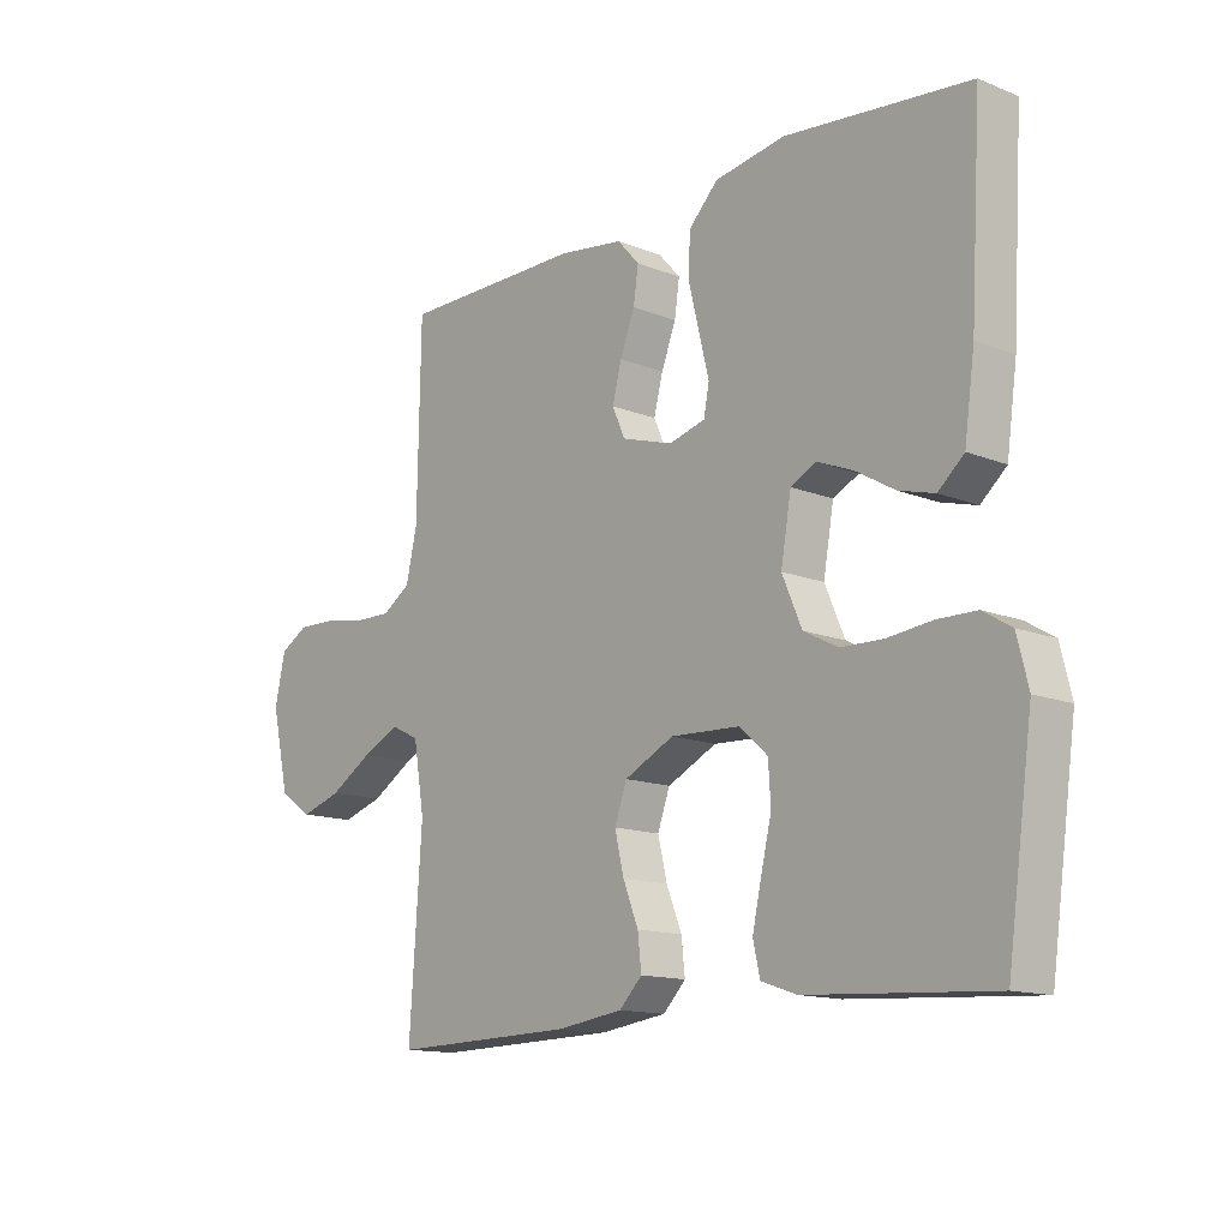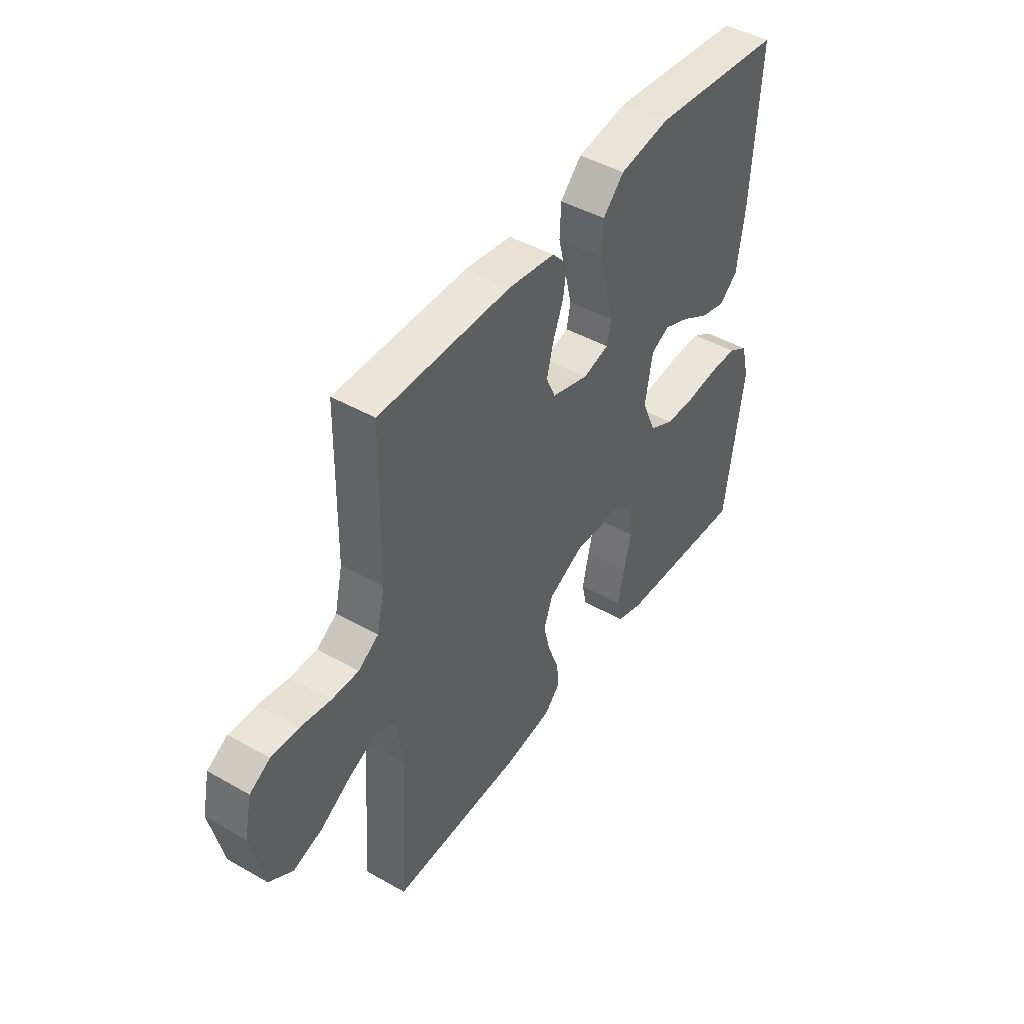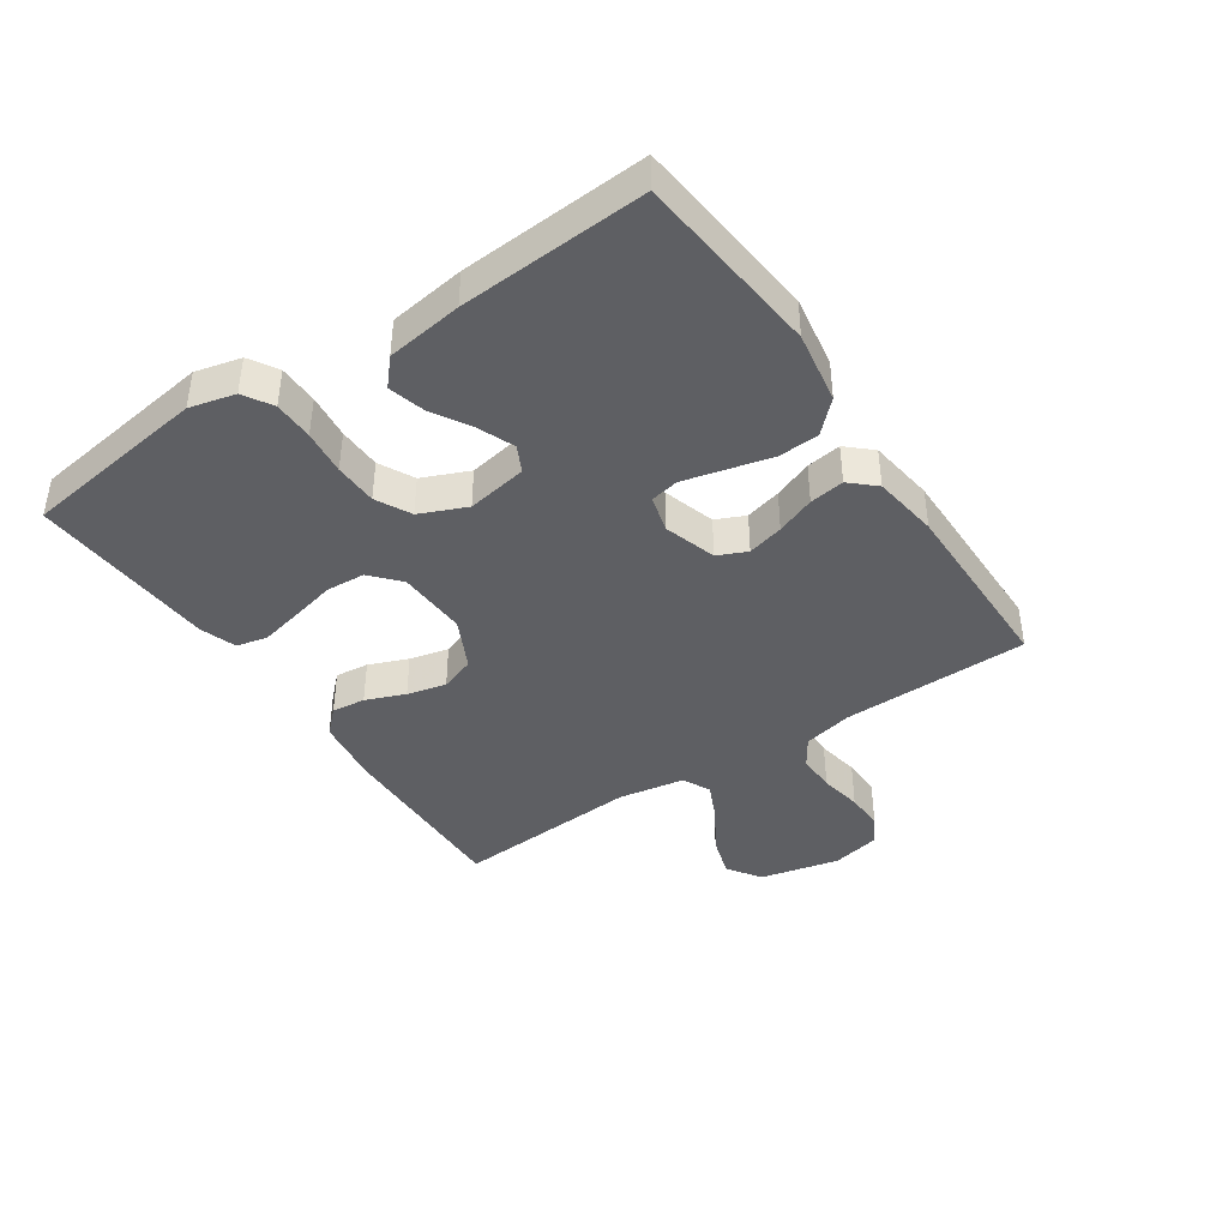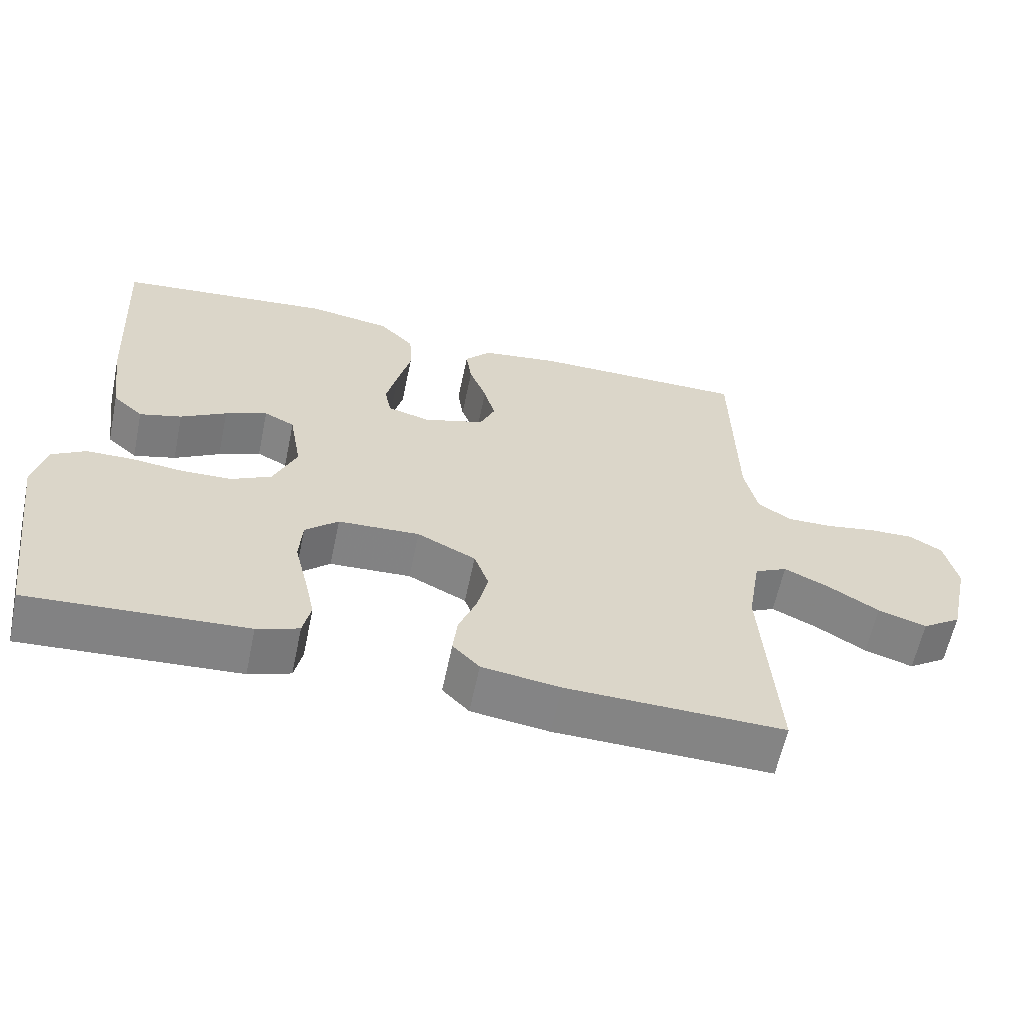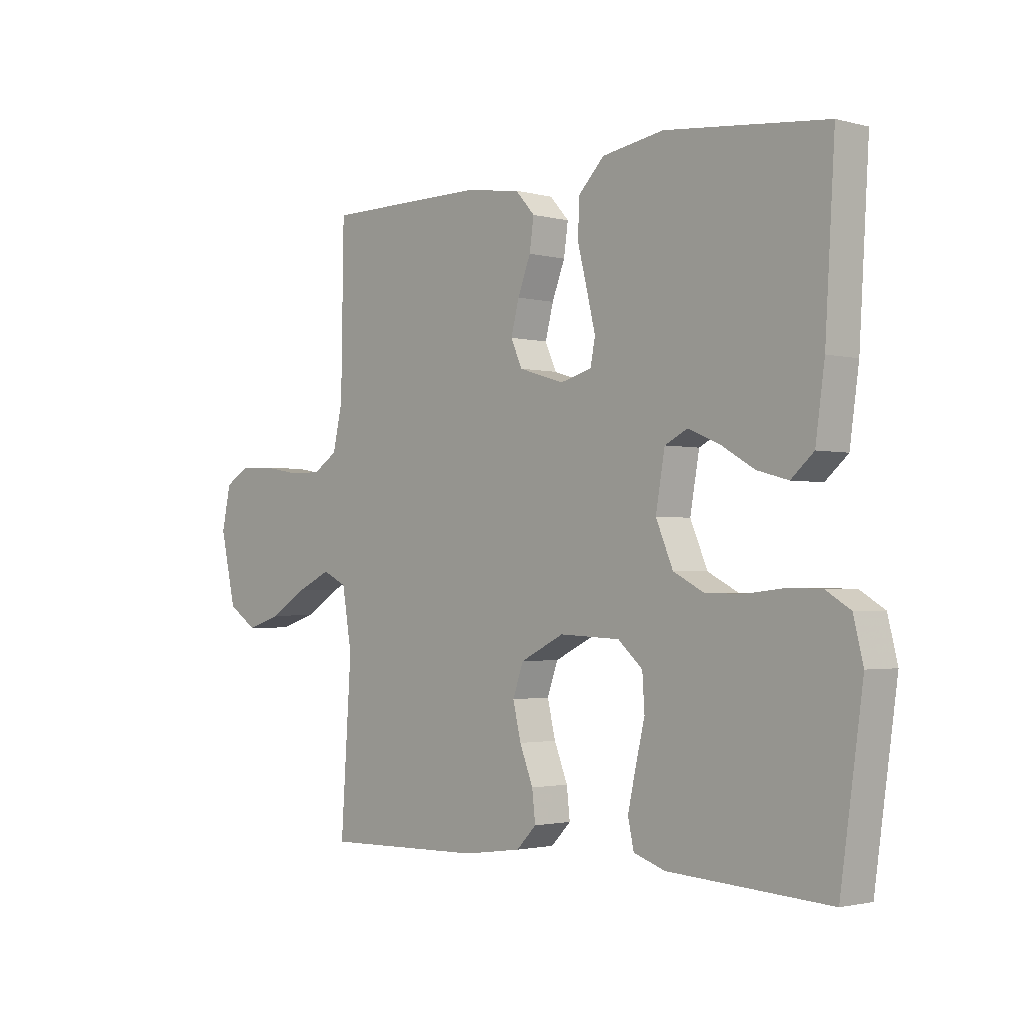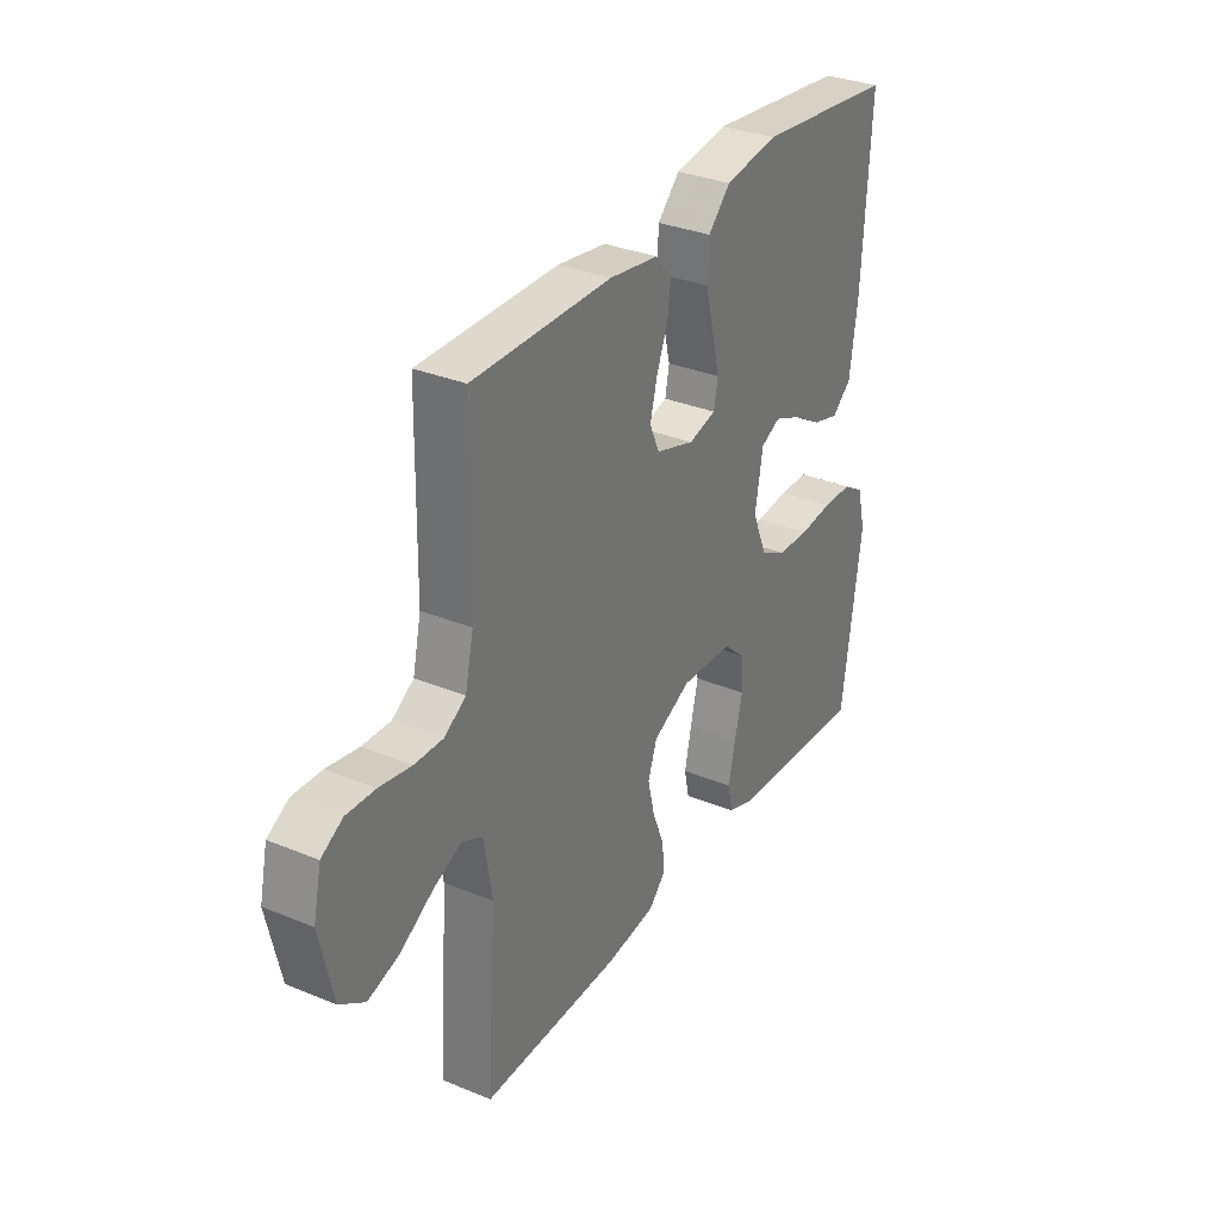
<metadata>
{"format":"obj","ext":"obj","renderer":"f3d","projection":"perspective","resolution":1024,"background":"white","views":[{"elev":-13.8,"azim":-131.6,"up":"+Z"},{"elev":45.1,"azim":123.4,"up":"+Z"},{"elev":-41.4,"azim":-56.1,"up":"+Y"},{"elev":-61.2,"azim":-11.8,"up":"+Z"},{"elev":-2.0,"azim":-133.0,"up":"+Z"},{"elev":32.0,"azim":120.1,"up":"+Z"}]}
</metadata>
<code>
v 0.5 0.07 -0.5
v 0.2 0.07 -0.493
v 0.092 0.07 -0.478
v 0.055 0.07 -0.44
v 0.061 0.07 -0.386
v 0.086 0.07 -0.323
v 0.101 0.07 -0.26
v 0.081 0.07 -0.204
v 0 0.07 -0.164
v -0.113 0.07 -0.169
v -0.159 0.07 -0.21
v -0.163 0.07 -0.273
v -0.146 0.07 -0.344
v -0.131 0.07 -0.412
v -0.142 0.07 -0.462
v -0.2 0.07 -0.482
v -0.5 0.07 -0.5
v -0.542 0.07 -0.2
v -0.524 0.07 -0.127
v -0.478 0.07 -0.099
v -0.414 0.07 -0.098
v -0.342 0.07 -0.106
v -0.273 0.07 -0.104
v -0.217 0.07 -0.075
v -0.185 0.07 0
v -0.202 0.07 0.097
v -0.244 0.07 0.118
v -0.302 0.07 0.094
v -0.365 0.07 0.057
v -0.423 0.07 0.041
v -0.465 0.07 0.078
v -0.482 0.07 0.2
v -0.5 0.07 0.5
v -0.2 0.07 0.531
v -0.085 0.07 0.512
v -0.037 0.07 0.463
v -0.034 0.07 0.397
v -0.052 0.07 0.325
v -0.068 0.07 0.259
v -0.059 0.07 0.213
v 0 0.07 0.197
v 0.084 0.07 0.223
v 0.105 0.07 0.27
v 0.09 0.07 0.328
v 0.066 0.07 0.39
v 0.058 0.07 0.446
v 0.094 0.07 0.486
v 0.2 0.07 0.501
v 0.5 0.07 0.5
v 0.505 0.07 0.2
v 0.523 0.07 0.12
v 0.569 0.07 0.09
v 0.631 0.07 0.091
v 0.7 0.07 0.103
v 0.762 0.07 0.105
v 0.808 0.07 0.078
v 0.825 0.07 0
v 0.796 0.07 -0.128
v 0.742 0.07 -0.164
v 0.675 0.07 -0.143
v 0.605 0.07 -0.1
v 0.543 0.07 -0.071
v 0.498 0.07 -0.093
v 0.48 0.07 -0.2
v 0.5 0 -0.5
v 0.2 0 -0.493
v 0.092 0 -0.478
v 0.055 0 -0.44
v 0.061 0 -0.386
v 0.086 0 -0.323
v 0.101 0 -0.26
v 0.081 0 -0.204
v 0 0 -0.164
v -0.113 0 -0.169
v -0.159 0 -0.21
v -0.163 0 -0.273
v -0.146 0 -0.344
v -0.131 0 -0.412
v -0.142 0 -0.462
v -0.2 0 -0.482
v -0.5 0 -0.5
v -0.542 0 -0.2
v -0.524 0 -0.127
v -0.478 0 -0.099
v -0.414 0 -0.098
v -0.342 0 -0.106
v -0.273 0 -0.104
v -0.217 0 -0.075
v -0.185 0 0
v -0.202 0 0.097
v -0.244 0 0.118
v -0.302 0 0.094
v -0.365 0 0.057
v -0.423 0 0.041
v -0.465 0 0.078
v -0.482 0 0.2
v -0.5 0 0.5
v -0.2 0 0.531
v -0.085 0 0.512
v -0.037 0 0.463
v -0.034 0 0.397
v -0.052 0 0.325
v -0.068 0 0.259
v -0.059 0 0.213
v 0 0 0.197
v 0.084 0 0.223
v 0.105 0 0.27
v 0.09 0 0.328
v 0.066 0 0.39
v 0.058 0 0.446
v 0.094 0 0.486
v 0.2 0 0.501
v 0.5 0 0.5
v 0.505 0 0.2
v 0.523 0 0.12
v 0.569 0 0.09
v 0.631 0 0.091
v 0.7 0 0.103
v 0.762 0 0.105
v 0.808 0 0.078
v 0.825 0 0
v 0.796 0 -0.128
v 0.742 0 -0.164
v 0.675 0 -0.143
v 0.605 0 -0.1
v 0.543 0 -0.071
v 0.498 0 -0.093
v 0.48 0 -0.2
f 59 60 61
f 58 59 61
f 57 58 61
f 56 57 61
f 55 56 61
f 54 55 61
f 53 54 61
f 52 53 61 62
f 51 52 62 63
f 48 49 50
f 47 48 50
f 46 47 50
f 45 46 50
f 44 45 50
f 51 63 64
f 50 51 64
f 44 50 64
f 43 44 64
f 36 37 38
f 35 36 38
f 34 35 38
f 33 34 38
f 32 33 38
f 31 32 38
f 30 31 38
f 29 30 38
f 28 29 38
f 27 28 38 39
f 26 27 39 40
f 20 21 22
f 19 20 22
f 18 19 22
f 17 18 22
f 16 17 22
f 15 16 22
f 14 15 22
f 13 14 22
f 12 13 22
f 11 12 22 23
f 10 11 23 24
f 4 5 6
f 3 4 6
f 2 3 6
f 1 2 6
f 64 1 6
f 64 6 7
f 64 7 8
f 43 64 8
f 42 43 8
f 41 42 8 9
f 41 9 10
f 40 41 10
f 26 40 10
f 25 26 10
f 10 24 25
f 125 124 123
f 125 123 122
f 125 122 121
f 125 121 120
f 125 120 119
f 125 119 118
f 125 118 117
f 126 125 117 116
f 127 126 116 115
f 114 113 112
f 114 112 111
f 114 111 110
f 114 110 109
f 114 109 108
f 128 127 115
f 128 115 114
f 128 114 108
f 128 108 107
f 102 101 100
f 102 100 99
f 102 99 98
f 102 98 97
f 102 97 96
f 102 96 95
f 102 95 94
f 102 94 93
f 102 93 92
f 103 102 92 91
f 104 103 91 90
f 86 85 84
f 86 84 83
f 86 83 82
f 86 82 81
f 86 81 80
f 86 80 79
f 86 79 78
f 86 78 77
f 86 77 76
f 87 86 76 75
f 88 87 75 74
f 70 69 68
f 70 68 67
f 70 67 66
f 70 66 65
f 70 65 128
f 71 70 128
f 72 71 128
f 72 128 107
f 72 107 106
f 73 72 106 105
f 74 73 105
f 74 105 104
f 74 104 90
f 74 90 89
f 89 88 74
f 1 65 66 2
f 2 66 67 3
f 3 67 68 4
f 4 68 69 5
f 5 69 70 6
f 6 70 71 7
f 7 71 72 8
f 8 72 73 9
f 9 73 74 10
f 10 74 75 11
f 11 75 76 12
f 12 76 77 13
f 13 77 78 14
f 14 78 79 15
f 15 79 80 16
f 16 80 81 17
f 17 81 82 18
f 18 82 83 19
f 19 83 84 20
f 20 84 85 21
f 21 85 86 22
f 22 86 87 23
f 23 87 88 24
f 24 88 89 25
f 25 89 90 26
f 26 90 91 27
f 27 91 92 28
f 28 92 93 29
f 29 93 94 30
f 30 94 95 31
f 31 95 96 32
f 32 96 97 33
f 33 97 98 34
f 34 98 99 35
f 35 99 100 36
f 36 100 101 37
f 37 101 102 38
f 38 102 103 39
f 39 103 104 40
f 40 104 105 41
f 41 105 106 42
f 42 106 107 43
f 43 107 108 44
f 44 108 109 45
f 45 109 110 46
f 46 110 111 47
f 47 111 112 48
f 48 112 113 49
f 49 113 114 50
f 50 114 115 51
f 51 115 116 52
f 52 116 117 53
f 53 117 118 54
f 54 118 119 55
f 55 119 120 56
f 56 120 121 57
f 57 121 122 58
f 58 122 123 59
f 59 123 124 60
f 60 124 125 61
f 61 125 126 62
f 62 126 127 63
f 63 127 128 64
f 64 128 65 1

</code>
